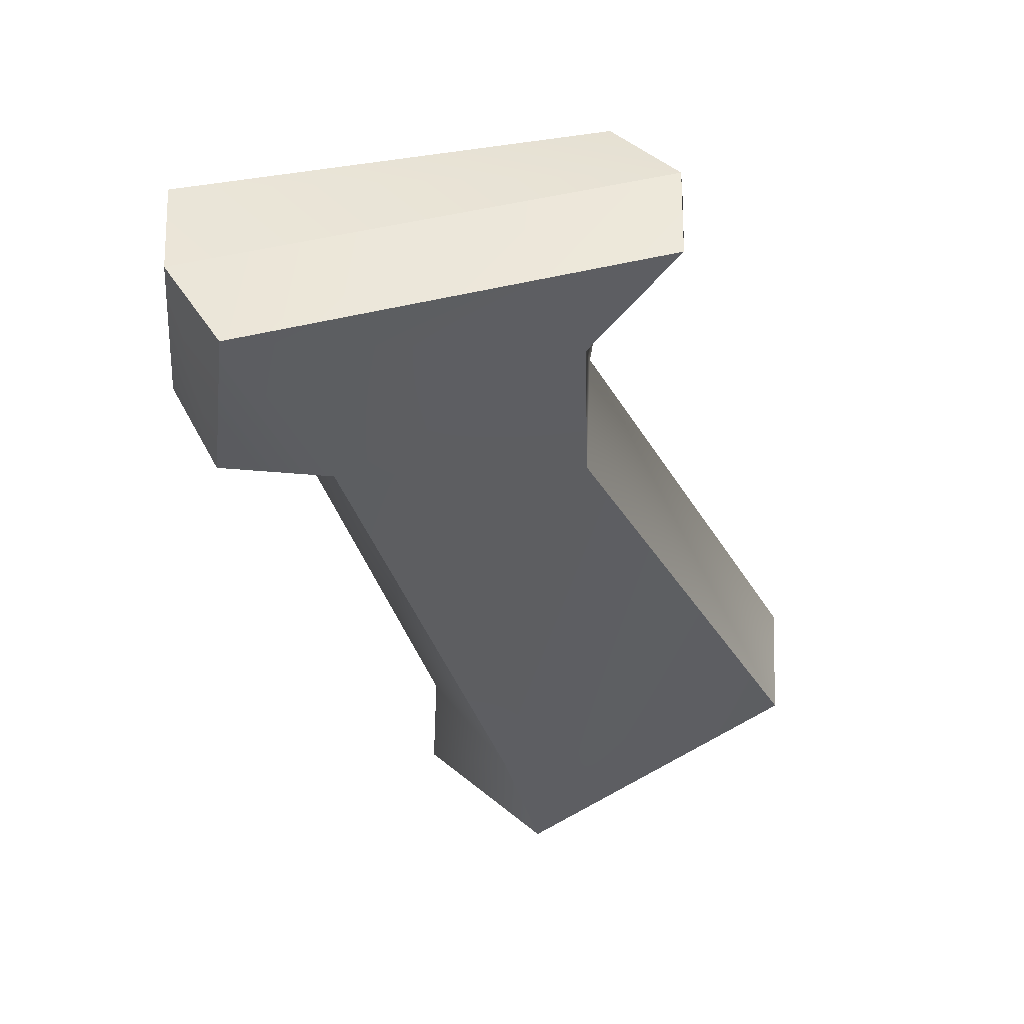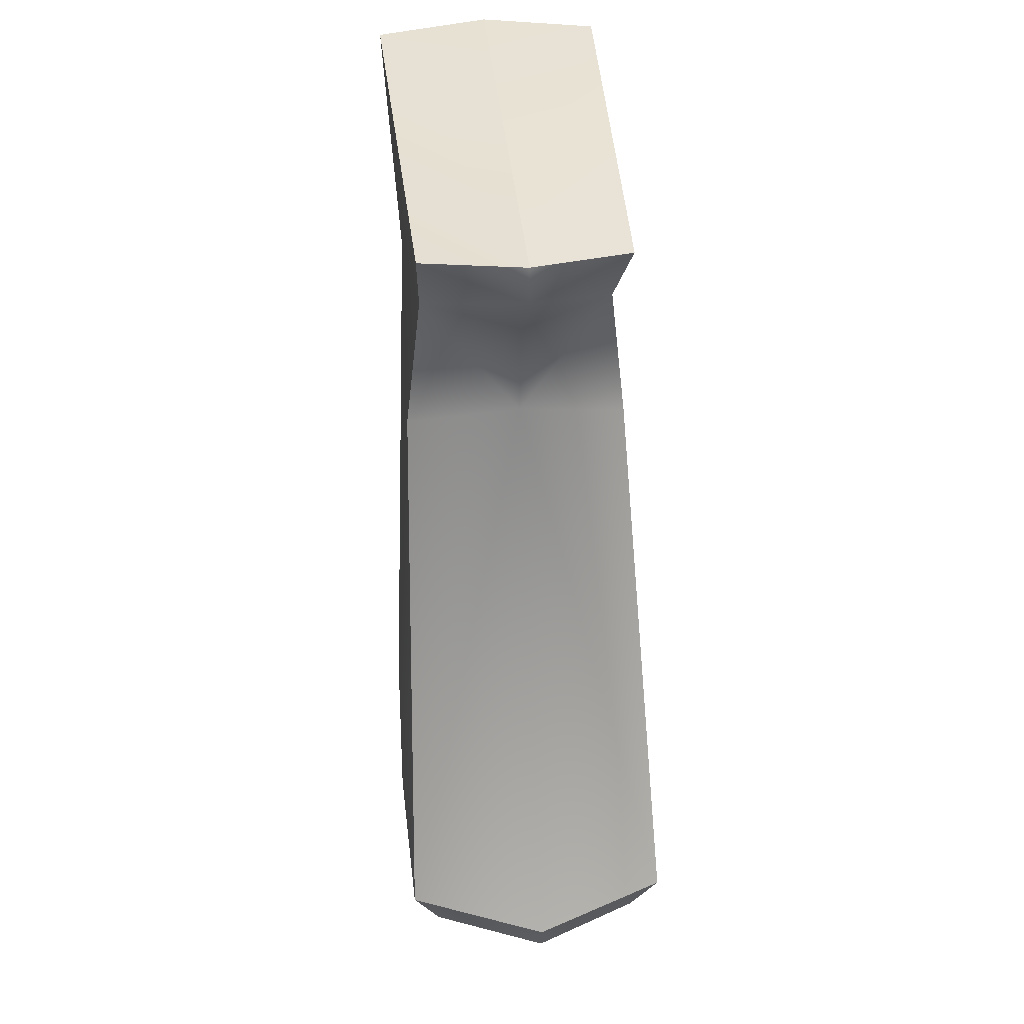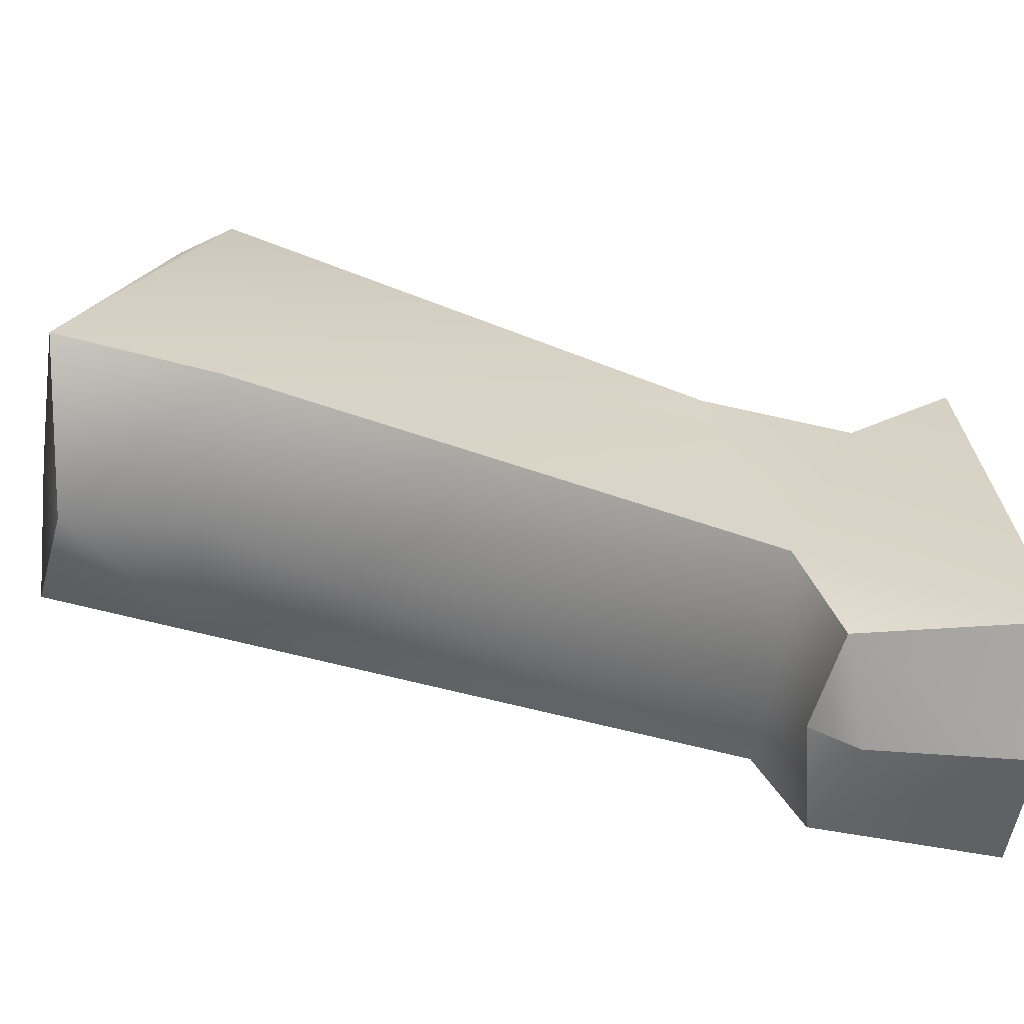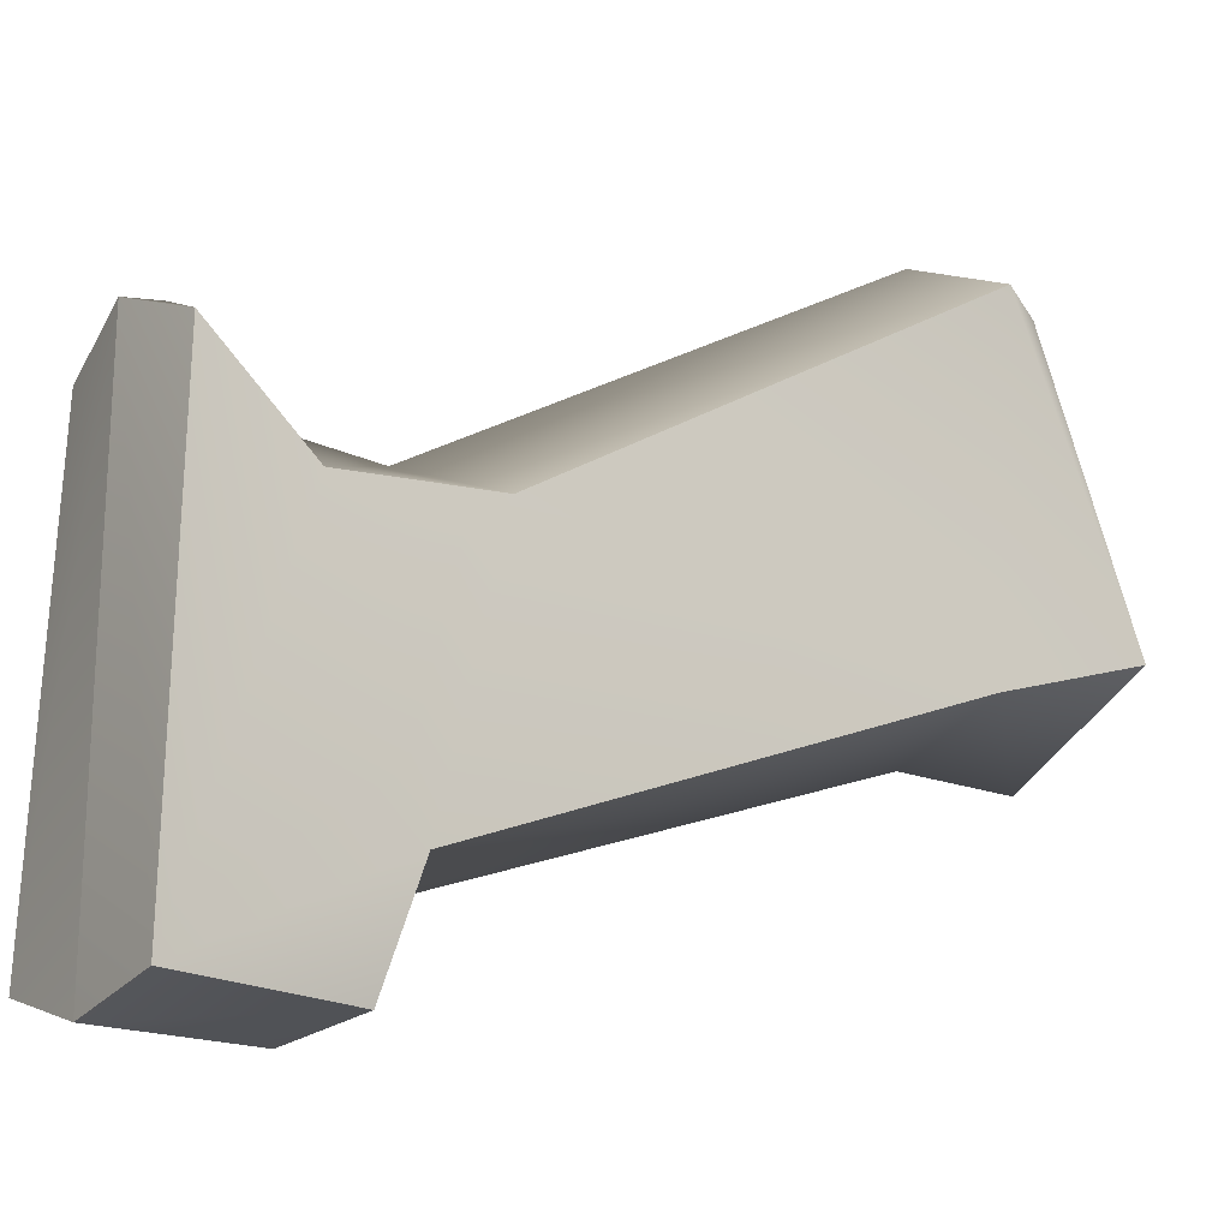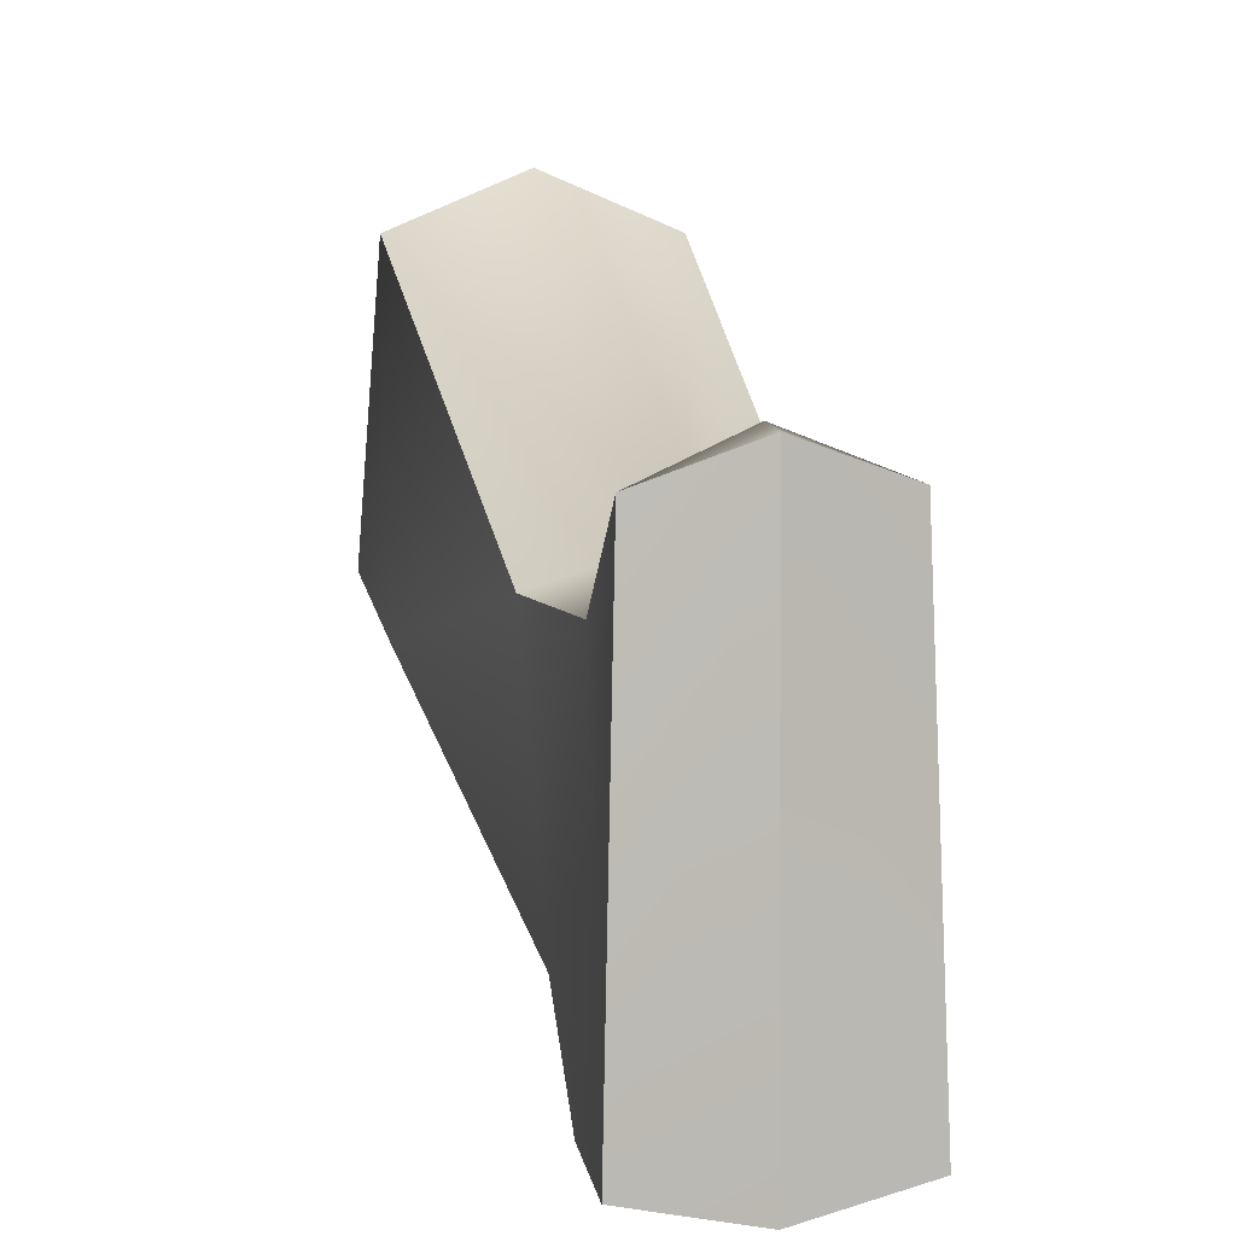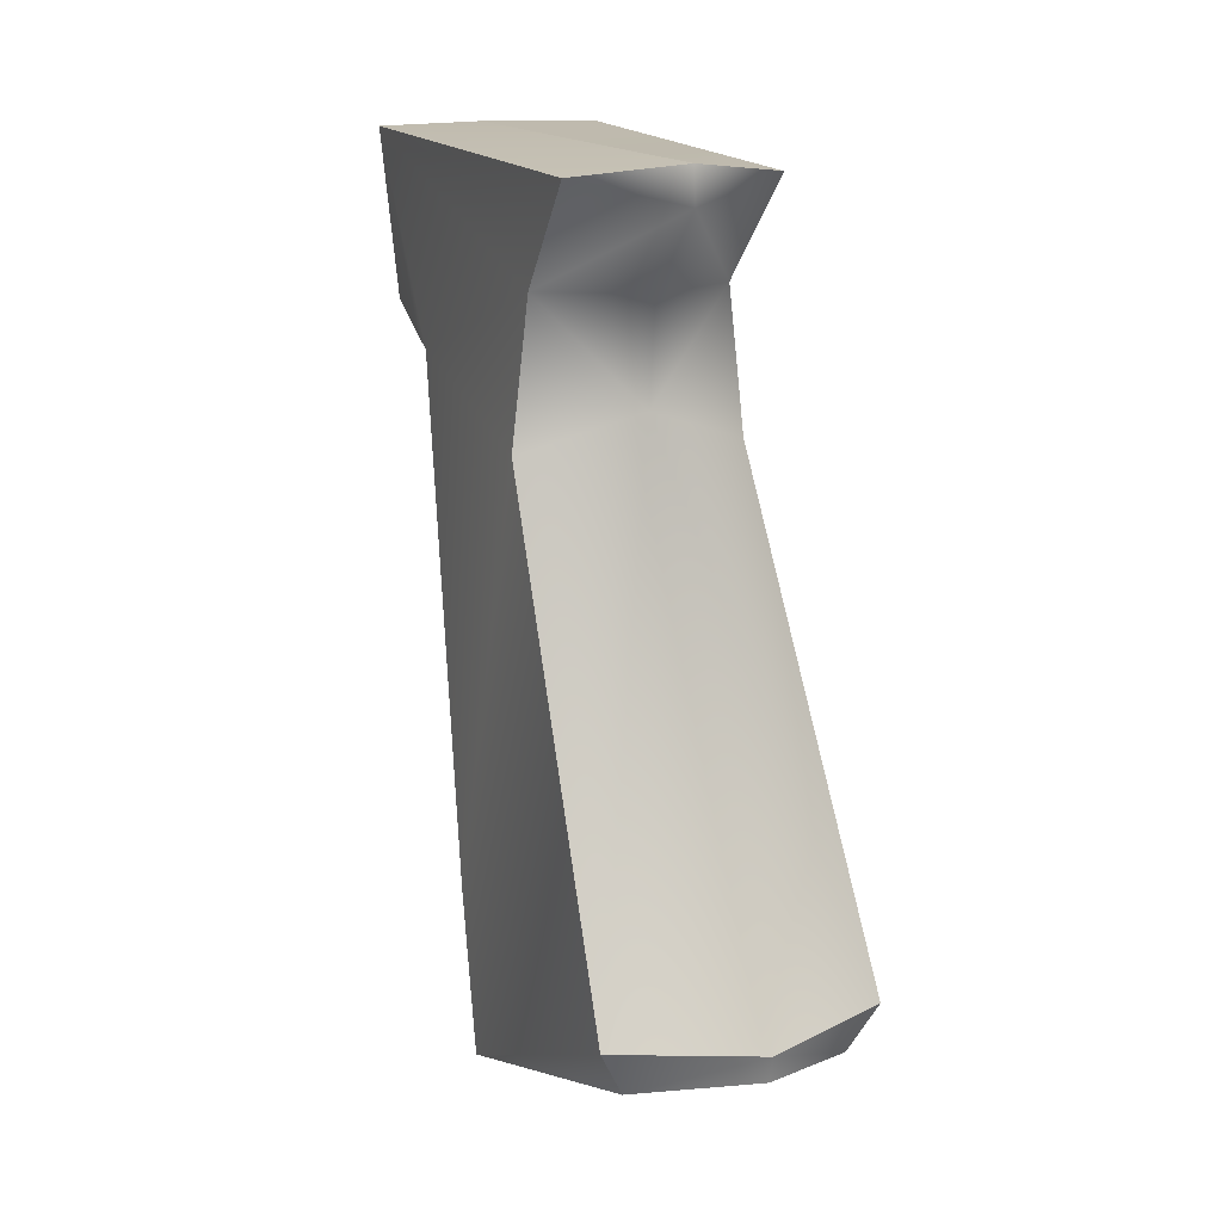
<metadata>
{"format":"obj","ext":"obj","renderer":"f3d","projection":"perspective","resolution":1024,"background":"white","views":[{"elev":46.0,"azim":72.0,"up":"+Z"},{"elev":38.5,"azim":174.7,"up":"+Z"},{"elev":-62.2,"azim":-96.8,"up":"+Y"},{"elev":-13.7,"azim":56.1,"up":"+Y"},{"elev":8.0,"azim":-13.8,"up":"+Y"},{"elev":14.7,"azim":157.0,"up":"+Z"}]}
</metadata>
<code>
g pistolgrip_pp-19-01_izhmash_vityaz_plastic_LOD1
v 0.01444 0.3144 -0.07103
v 0.01695 0.3022 -0.1263
v 0.01325 0.2815 -0.06359
v 0.01693 0.3458 -0.1296
v 0.01729 0.3075 -0.1461
v 0.01363 0.344 -0.1357
v 0.01325 0.2815 -0.06359
v 0.01234 0.3145 -0.0528
v 0.01444 0.3144 -0.07103
v 0.0148 0.2696 -0.03705
v 0.01195 0.2675 -0.05905
v 0.013 0.3263 -0.0396
v -0.01435 0.3144 -0.07103
v -0.01317 0.2815 -0.06359
v -0.01686 0.3022 -0.1263
v -0.01684 0.3458 -0.1296
v -0.0172 0.3075 -0.1461
v -0.01354 0.344 -0.1357
v -0.01317 0.2815 -0.06359
v -0.01435 0.3144 -0.07103
v -0.01225 0.3145 -0.0528
v -0.01472 0.2696 -0.03705
v -0.01186 0.2675 -0.05905
v -0.01292 0.3263 -0.0396
v 4.3e-05 0.3085 -0.1465
v 0.01363 0.344 -0.1357
v 4.3e-05 0.352 -0.1332
v 0.01729 0.3075 -0.1461
v 4.3e-05 0.2959 -0.1427
v 4.3e-05 0.3315 -0.0427
v 4.3e-05 0.3214 -0.0528
v 0.01234 0.3145 -0.0528
v 0.013 0.3263 -0.0396
v 4.3e-05 0.3309 -0.03813
v 4.3e-05 0.3198 -0.06609
v 0.01444 0.3144 -0.07103
v 0.01693 0.3458 -0.1296
v 4.3e-05 0.3528 -0.1299
v 0.01195 0.2675 -0.05905
v 0.01325 0.2815 -0.06359
v 4.3e-05 0.2682 -0.0611
v 4.3e-05 0.2779 -0.06352
v 4.3e-05 0.2649 -0.05574
v 0.01195 0.2675 -0.05905
v 4.3e-05 0.2682 -0.0611
v 4.3e-05 0.2662 -0.03691
v 0.0148 0.2696 -0.03705
v 4.3e-05 0.3085 -0.1465
v 4.3e-05 0.352 -0.1332
v -0.01354 0.344 -0.1357
v -0.0172 0.3075 -0.1461
v 4.3e-05 0.2959 -0.1427
v 4.3e-05 0.3315 -0.0427
v -0.01225 0.3145 -0.0528
v 4.3e-05 0.3214 -0.0528
v -0.01292 0.3263 -0.0396
v 4.3e-05 0.3309 -0.03813
v 4.3e-05 0.3198 -0.06609
v -0.01435 0.3144 -0.07103
v -0.01684 0.3458 -0.1296
v 4.3e-05 0.3528 -0.1299
v -0.01186 0.2675 -0.05905
v 4.3e-05 0.2682 -0.0611
v -0.01317 0.2815 -0.06359
v 4.3e-05 0.2779 -0.06352
v 4.3e-05 0.2649 -0.05574
v 4.3e-05 0.2682 -0.0611
v -0.01186 0.2675 -0.05905
v 4.3e-05 0.2662 -0.03691
v -0.01472 0.2696 -0.03705
v 0.01695 0.3022 -0.1263
v 4.3e-05 0.297 -0.1268
v 0.01325 0.2815 -0.06359
v 4.3e-05 0.2779 -0.06352
v 4.3e-05 0.2959 -0.1427
v 0.01729 0.3075 -0.1461
v -0.01684 0.3458 -0.1296
v -0.01354 0.344 -0.1357
v 4.3e-05 0.3528 -0.1299
v 4.3e-05 0.352 -0.1332
v -0.01686 0.3022 -0.1263
v -0.01317 0.2815 -0.06359
v 4.3e-05 0.297 -0.1268
v 4.3e-05 0.2779 -0.06352
v 4.3e-05 0.2959 -0.1427
v -0.0172 0.3075 -0.1461
v 4.3e-05 0.2662 -0.03691
v 4.3e-05 0.3309 -0.03813
v 0.0148 0.2696 -0.03705
v 0.013 0.3263 -0.0396
v 4.3e-05 0.2662 -0.03691
v -0.01472 0.2696 -0.03705
v 4.3e-05 0.3309 -0.03813
v -0.01292 0.3263 -0.0396
v 0.01693 0.3458 -0.1296
v 4.3e-05 0.3528 -0.1299
v 0.01363 0.344 -0.1357
v 4.3e-05 0.352 -0.1332
g pistolgrip_pp-19-01_izhmash_vityaz_plastic_LOD1_0
f 3 2 1
f 2 4 1
f 5 4 2
f 4 5 6
f 9 8 7
f 7 8 10
f 10 11 7
f 8 12 10
f 15 14 13
f 16 15 13
f 16 17 15
f 17 16 18
f 21 20 19
f 21 19 22
f 23 22 19
f 24 21 22
f 27 26 25
f 25 26 28
f 29 25 28
f 32 31 30
f 30 33 32
f 33 30 34
f 32 35 31
f 35 32 36
f 37 35 36
f 35 37 38
f 41 40 39
f 42 40 41
f 45 44 43
f 44 46 43
f 46 44 47
f 50 49 48
f 50 48 51
f 48 52 51
f 55 54 53
f 56 53 54
f 53 56 57
f 58 54 55
f 54 58 59
f 58 60 59
f 60 58 61
f 64 63 62
f 64 65 63
f 68 67 66
f 69 68 66
f 68 69 70
f 73 72 71
f 72 73 74
f 75 71 72
f 71 75 76
f 79 78 77
f 78 79 80
f 83 82 81
f 82 83 84
f 81 85 83
f 85 81 86
f 89 88 87
f 88 89 90
f 93 92 91
f 92 93 94
f 97 96 95
f 96 97 98

</code>
